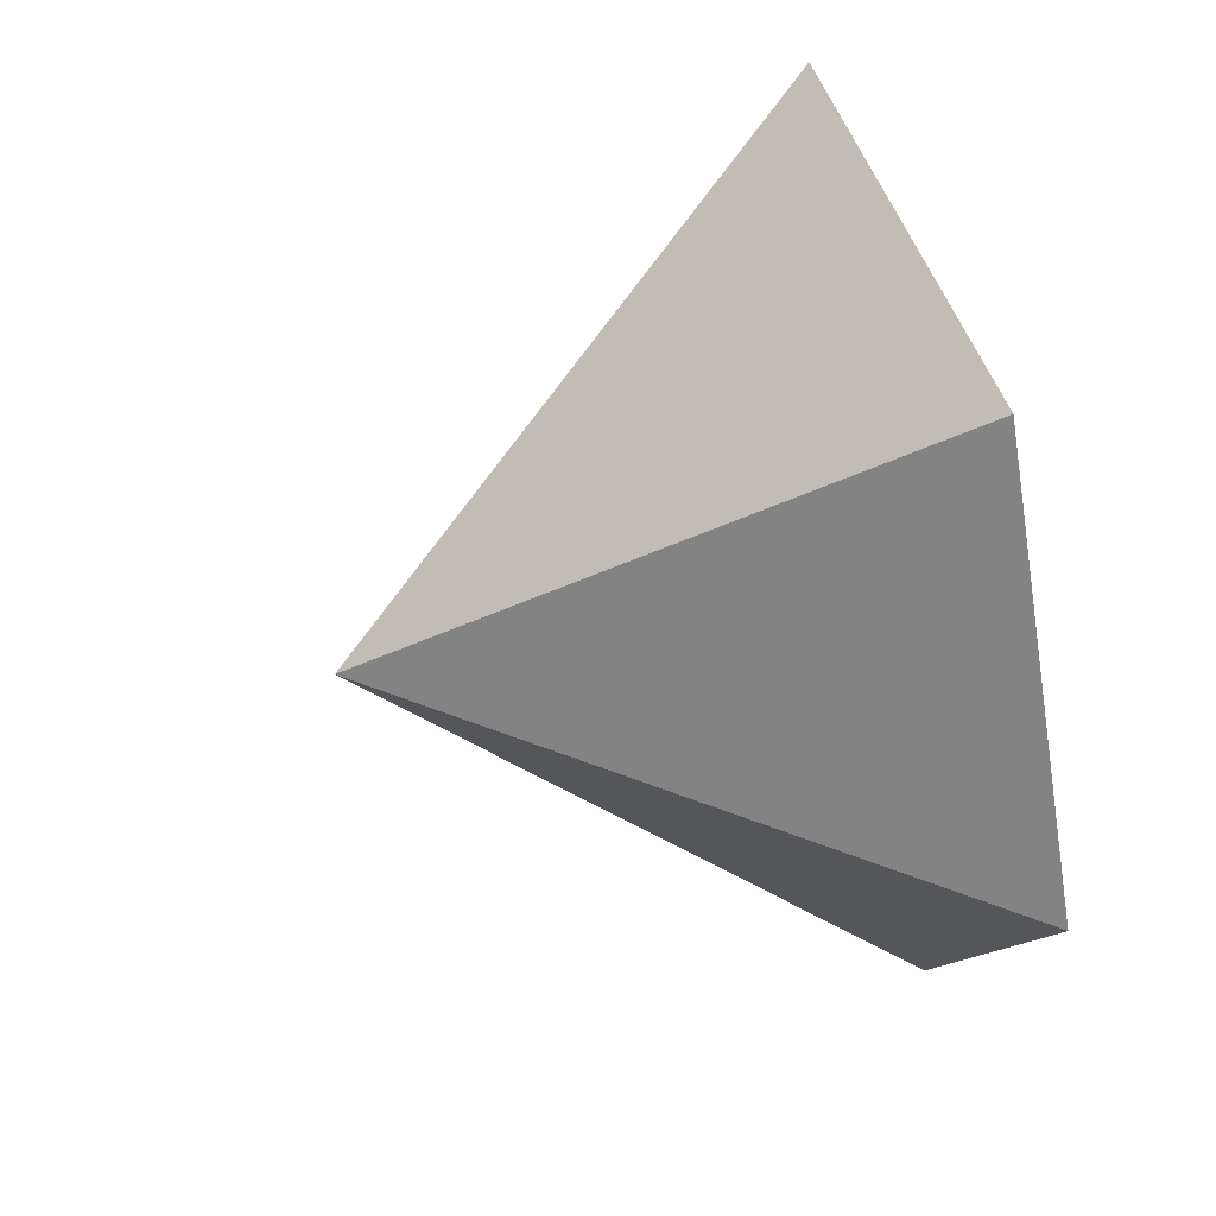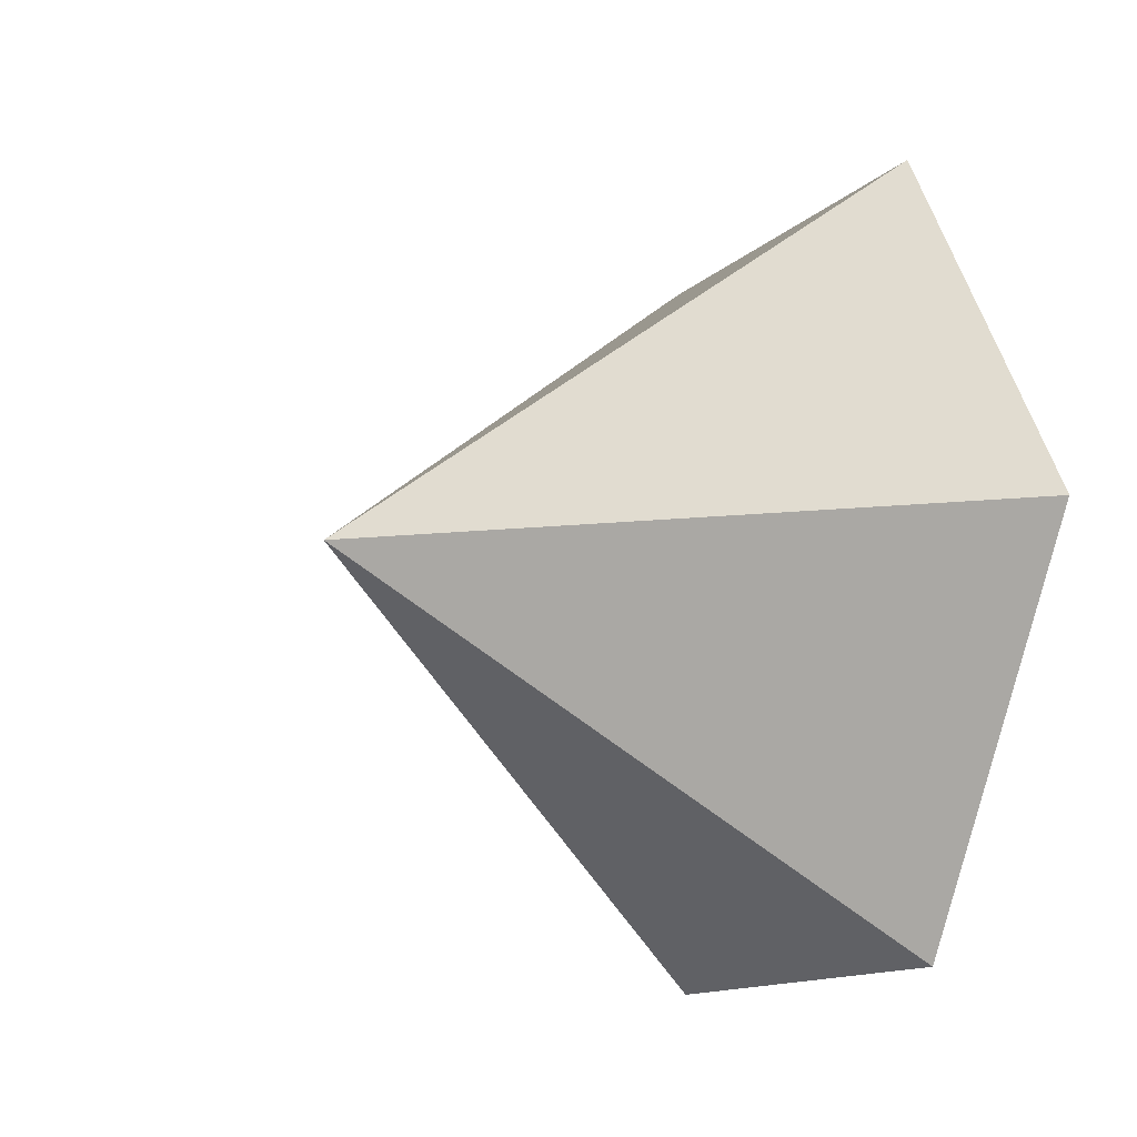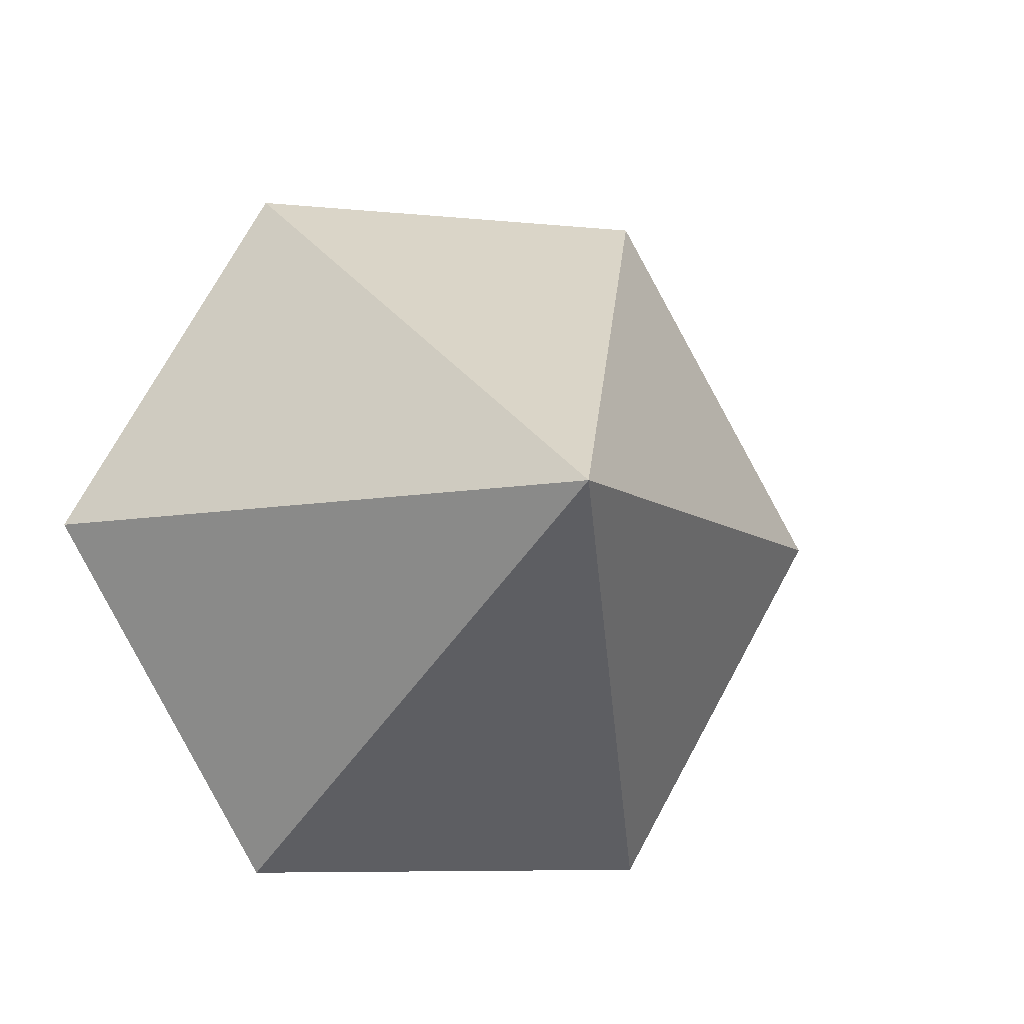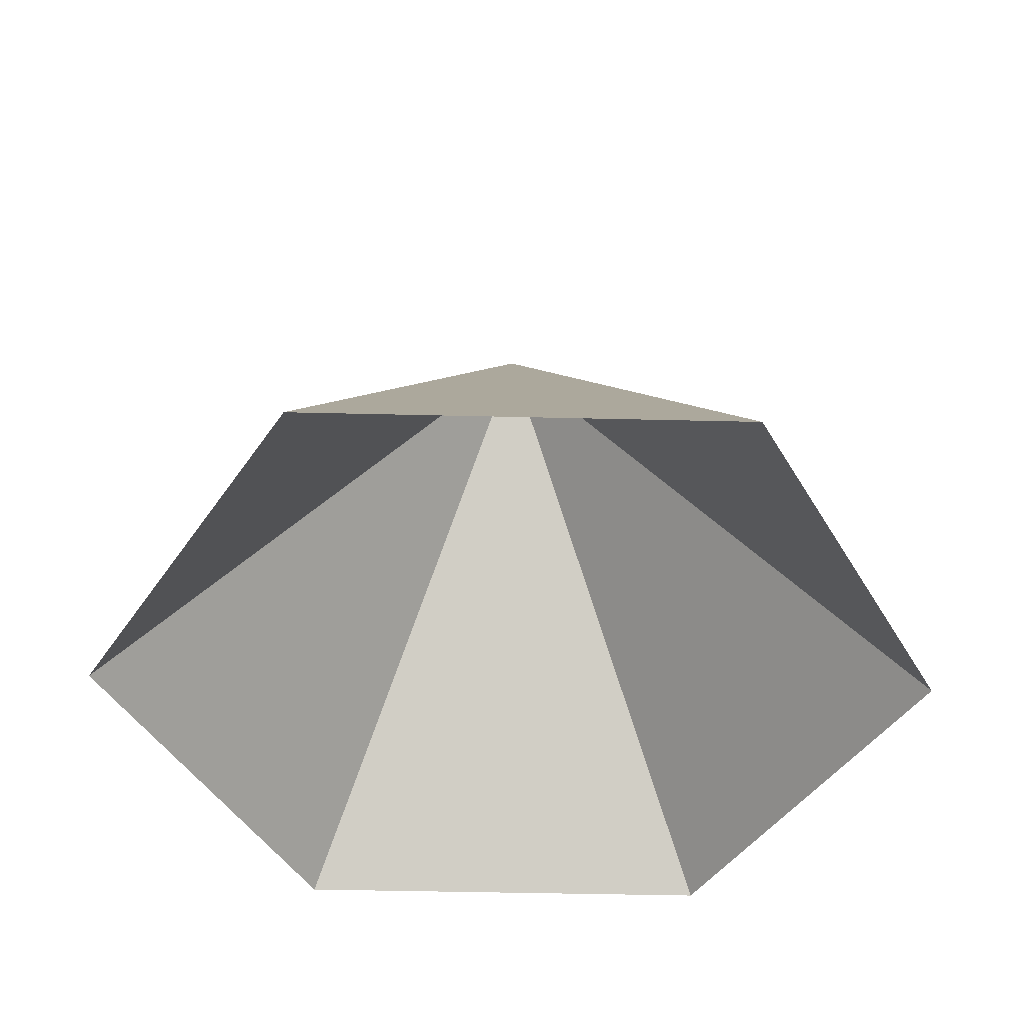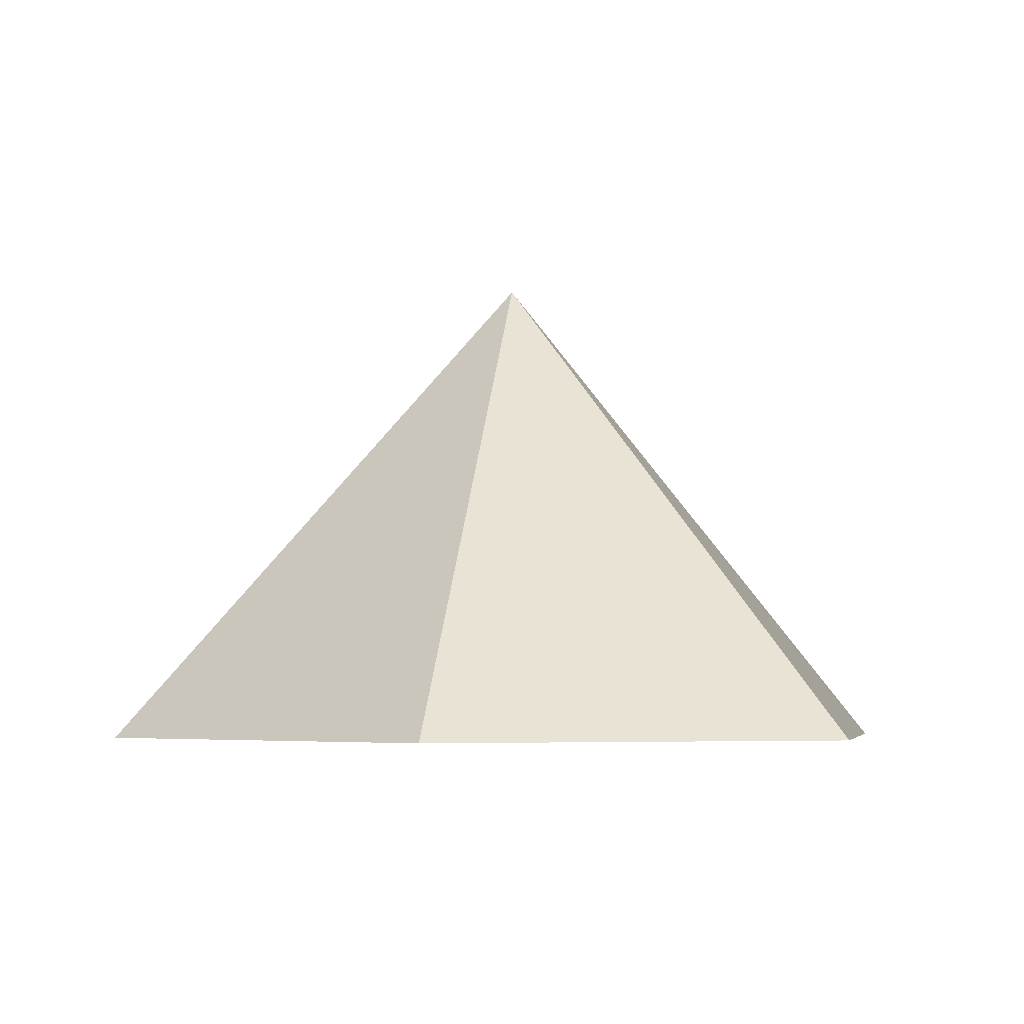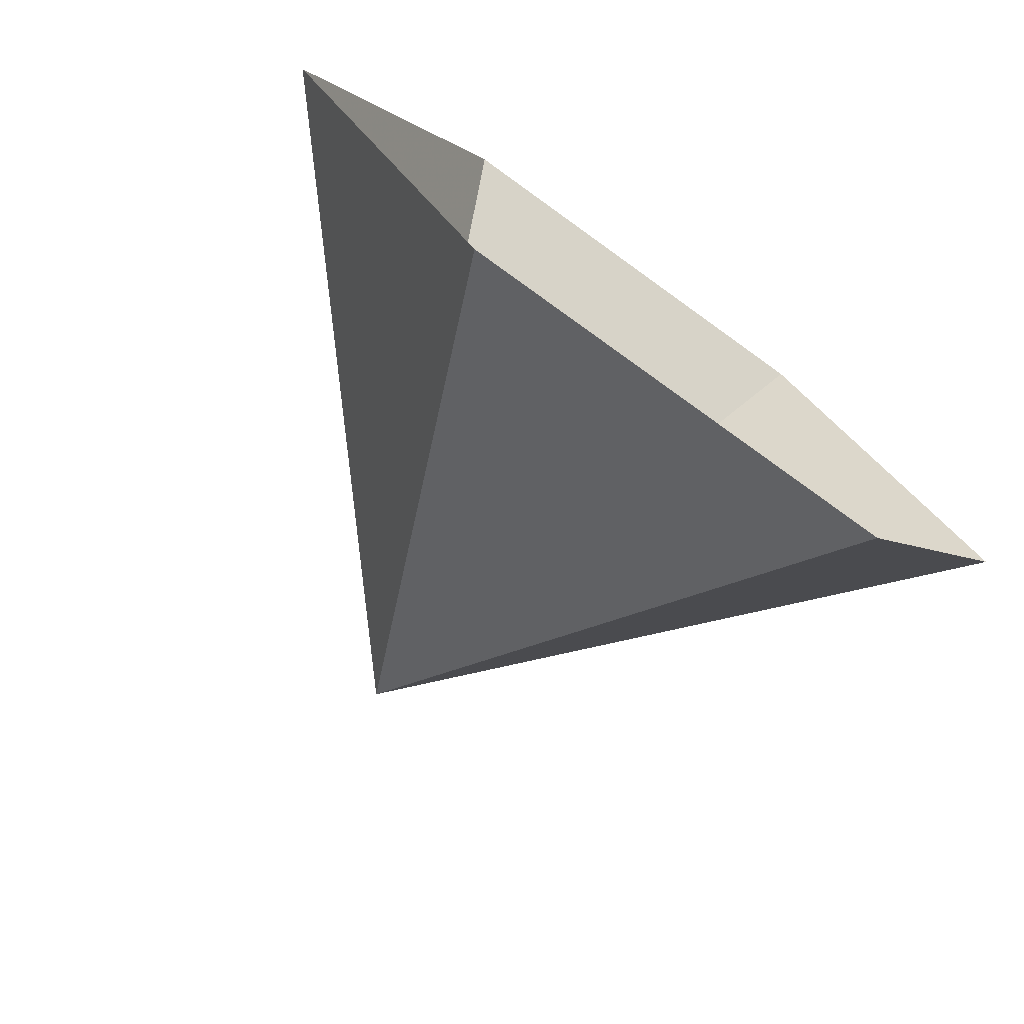
<metadata>
{"format":"obj","ext":"obj","renderer":"f3d","projection":"perspective","resolution":1024,"background":"white","views":[{"elev":49.5,"azim":72.3,"up":"+Y"},{"elev":-13.0,"azim":62.7,"up":"+Y"},{"elev":-7.3,"azim":-17.0,"up":"+Y"},{"elev":-44.3,"azim":178.4,"up":"+Z"},{"elev":-4.9,"azim":41.2,"up":"+Z"},{"elev":-75.6,"azim":144.2,"up":"+Y"}]}
</metadata>
<code>
v 0 0 0
v 3.186 0 0
v 4.779 2.759 0
v 3.186 5.518 0
v 0 5.518 0
v -1.593 2.759 0
v 1.593 2.759 3.619
f 1 2 7
f 2 3 7
f 3 4 7
f 4 5 7
f 5 6 7
f 6 1 7

</code>
